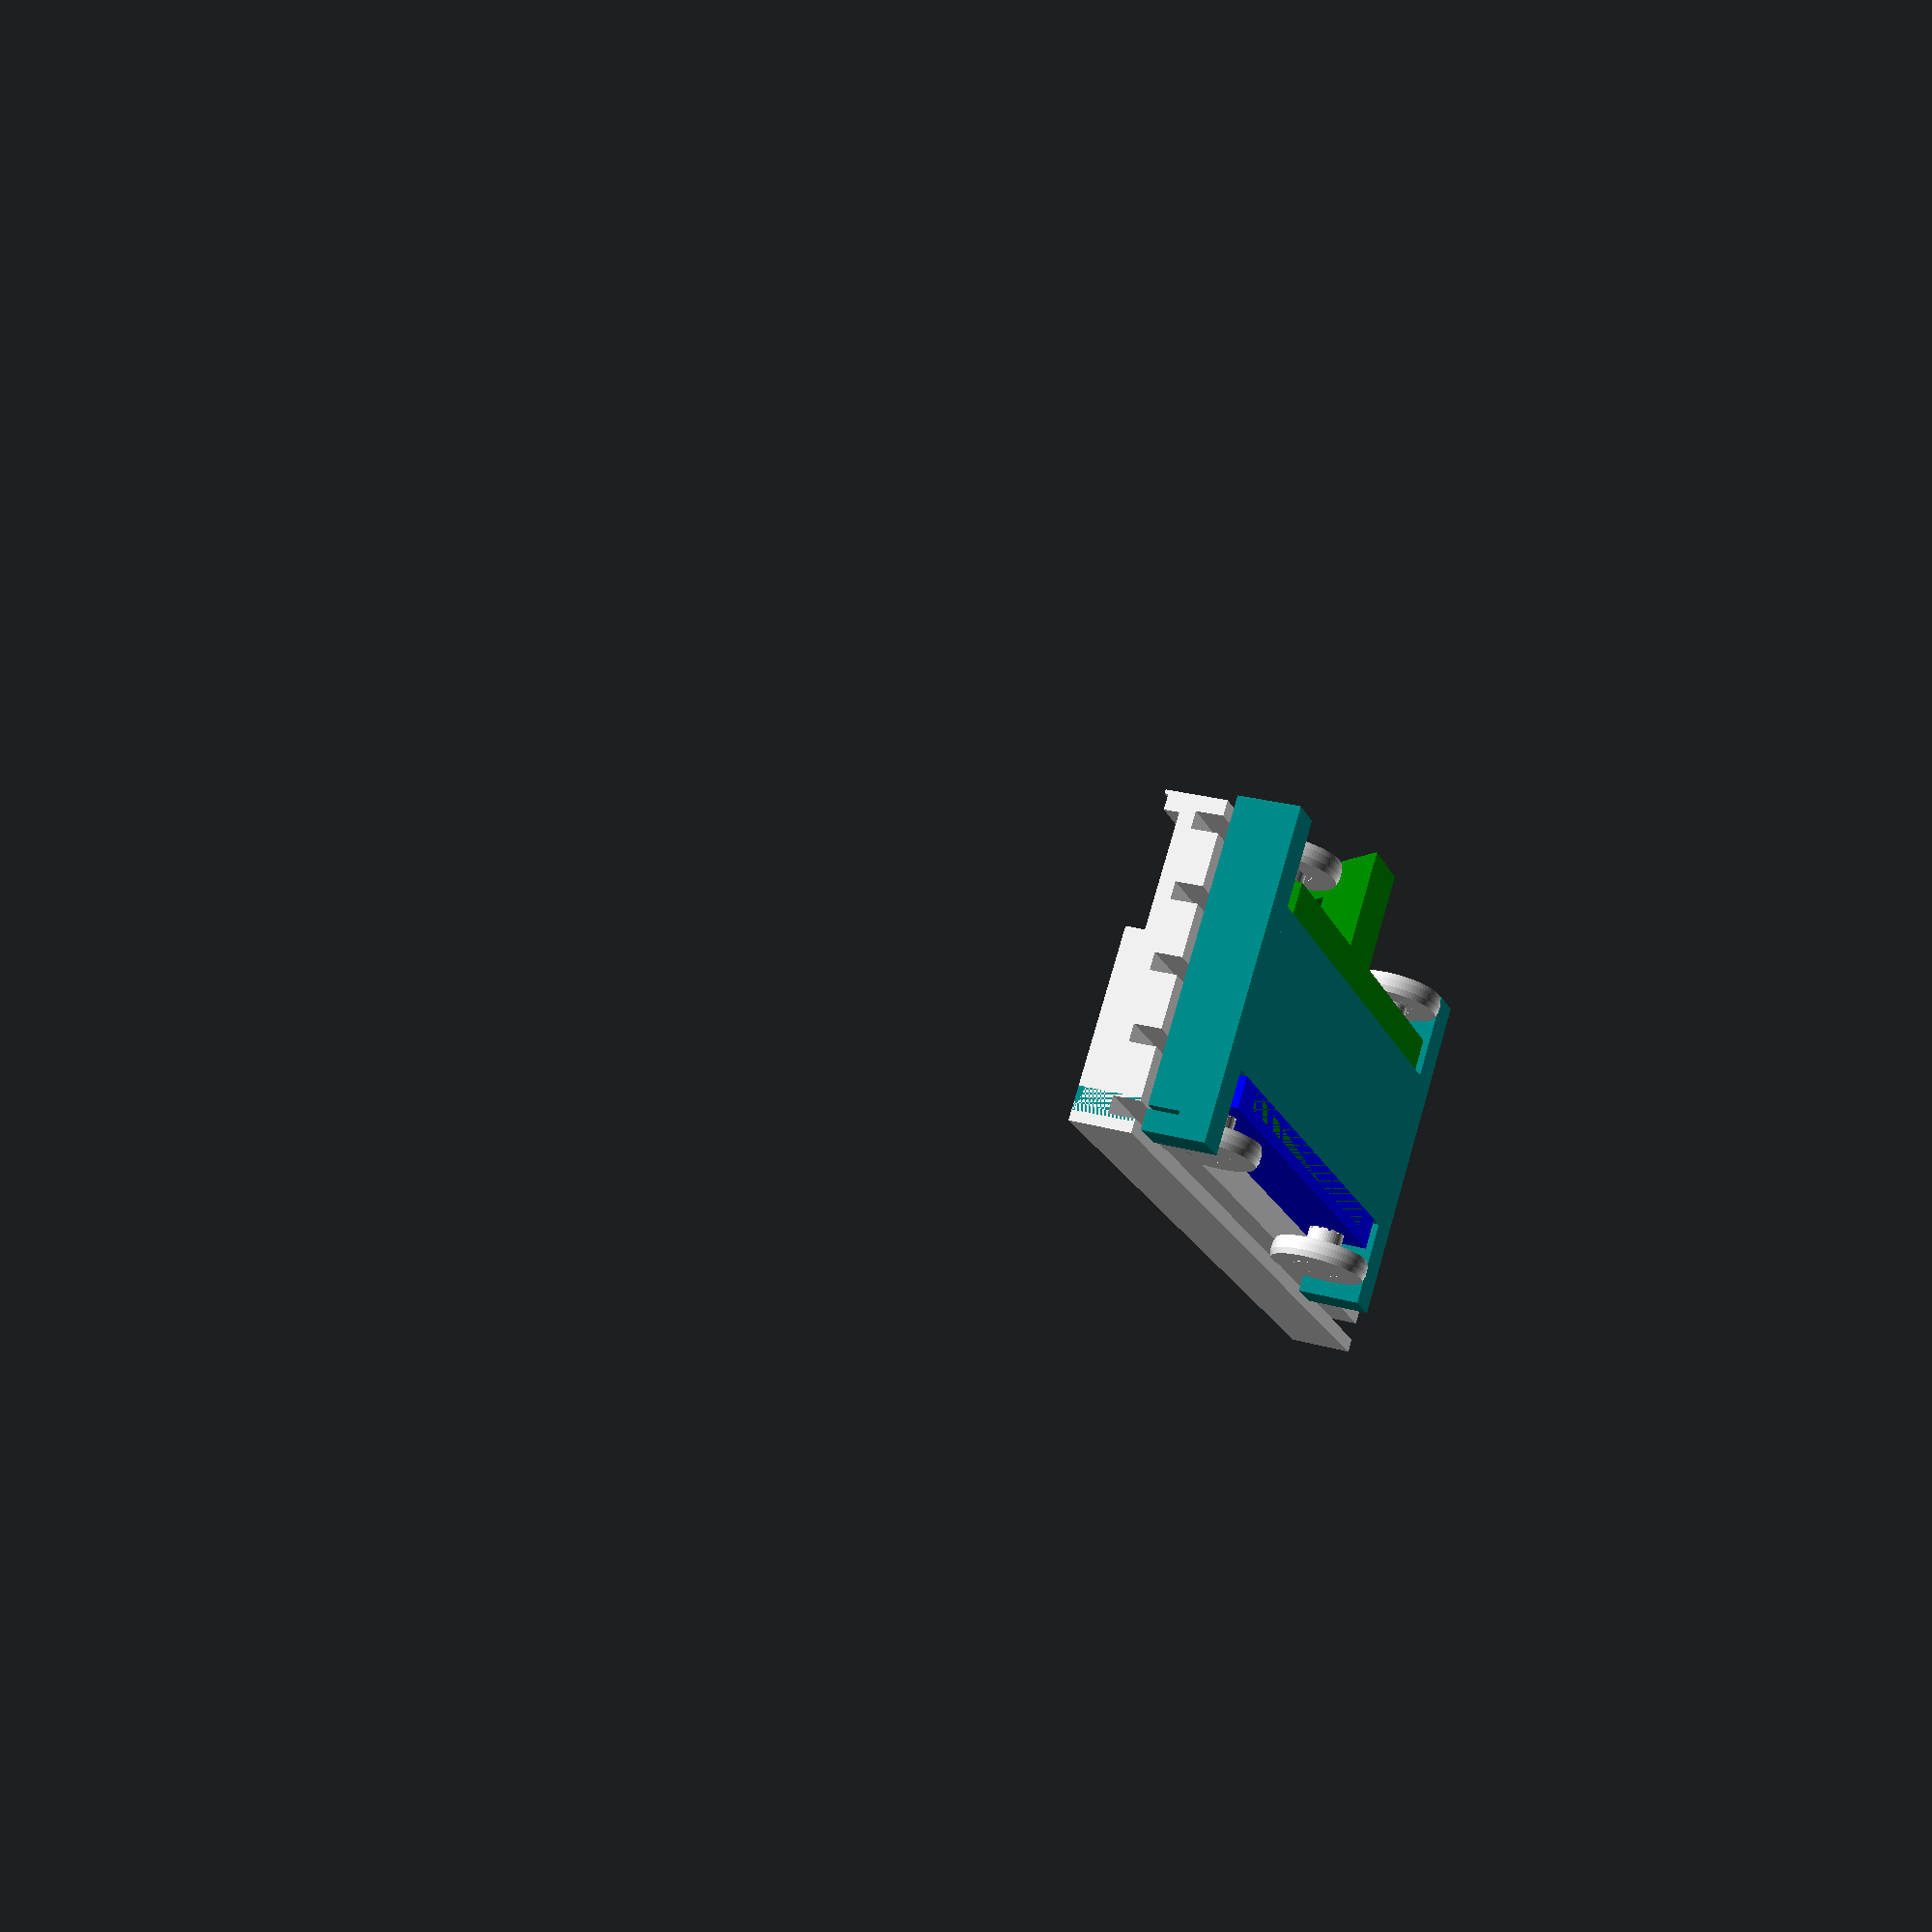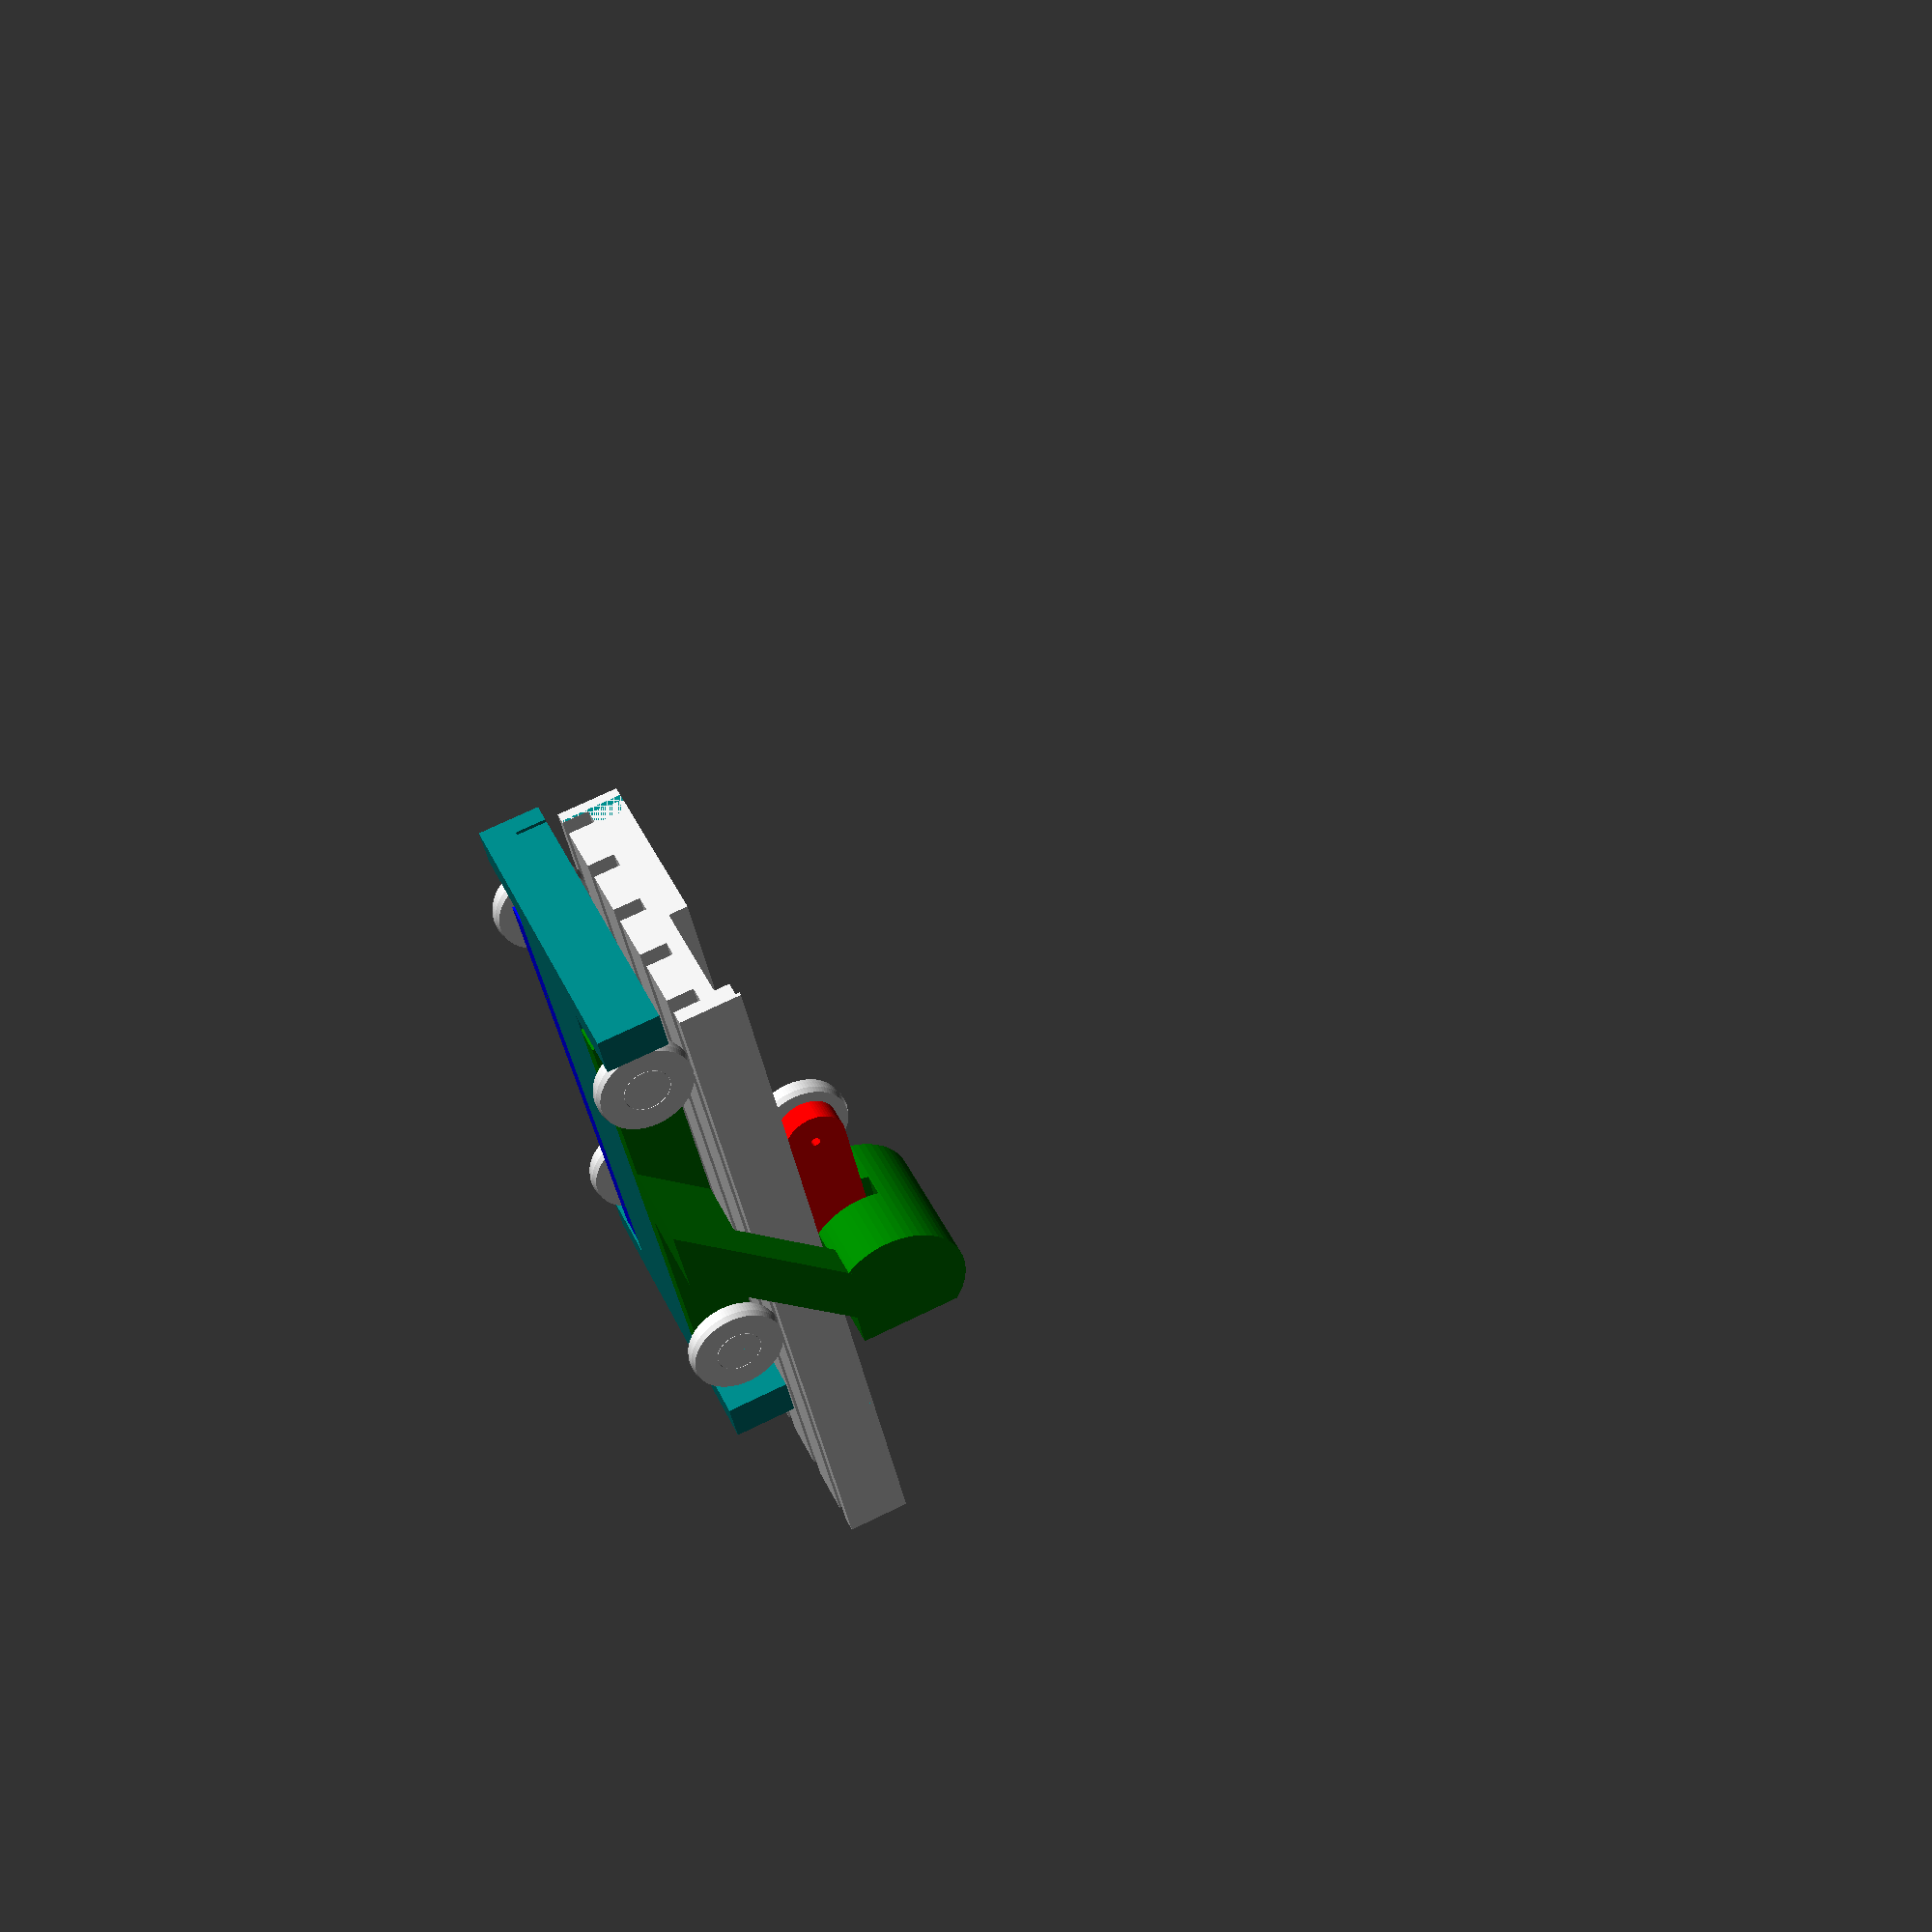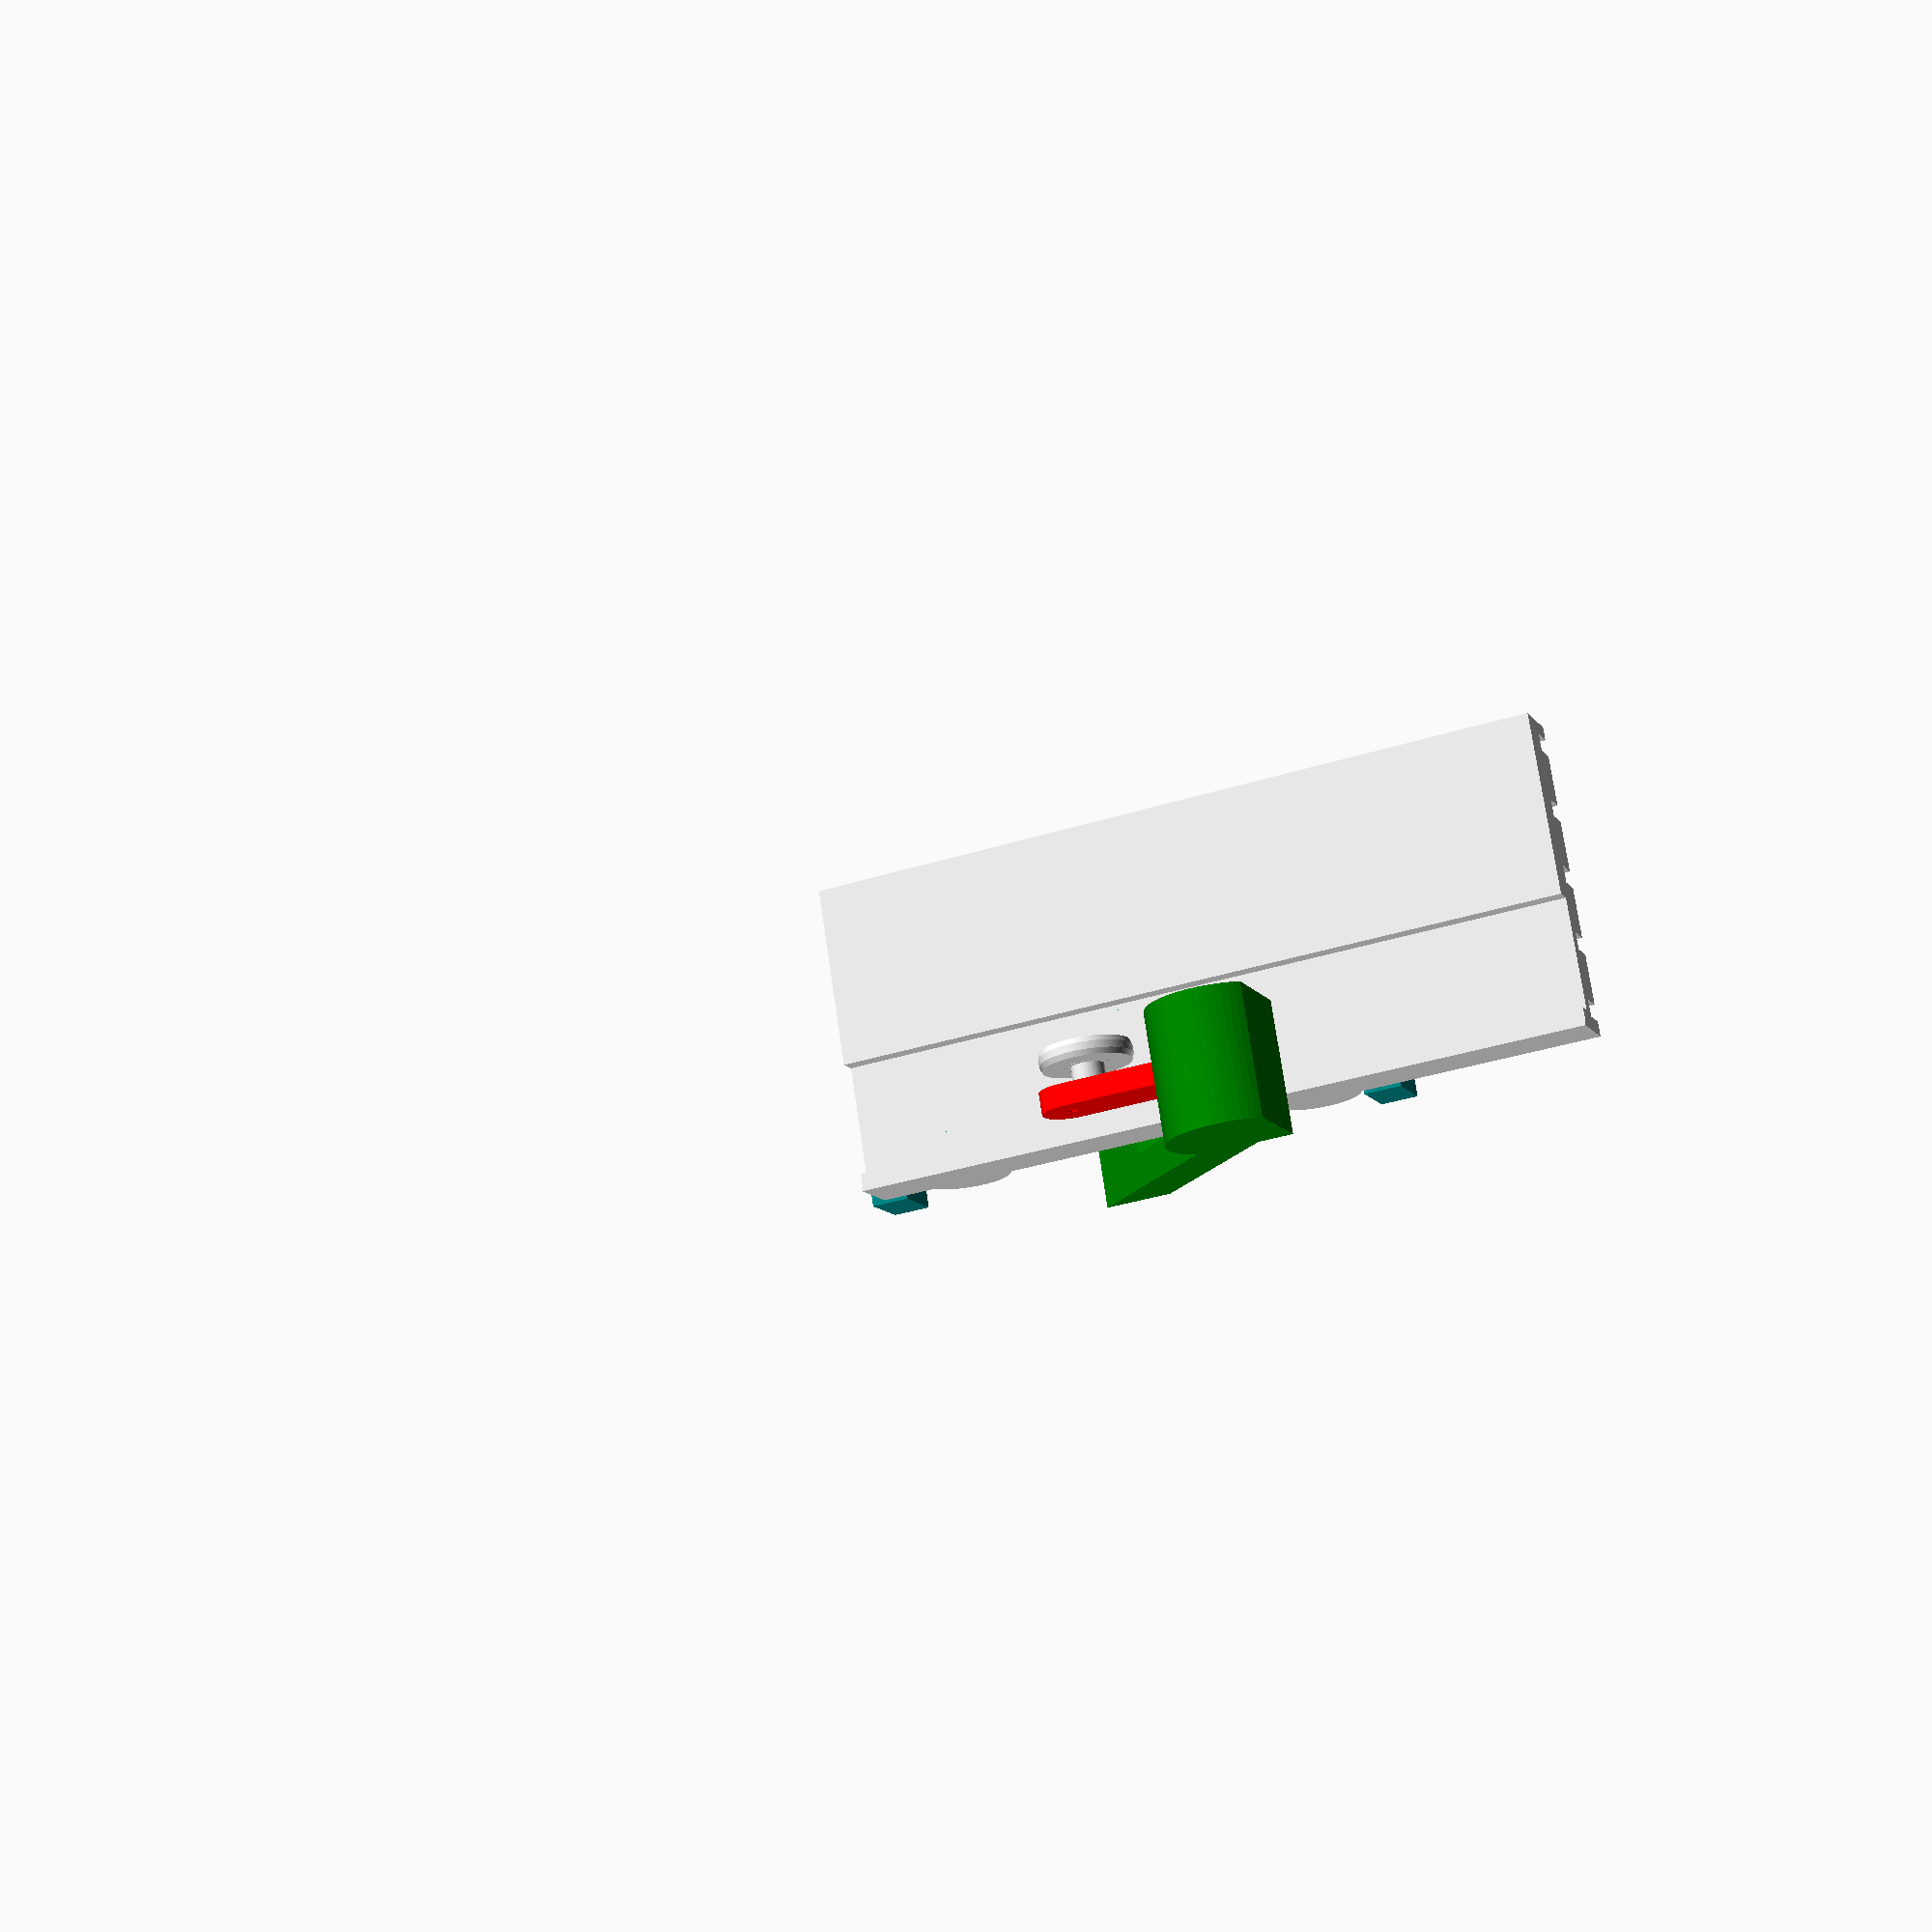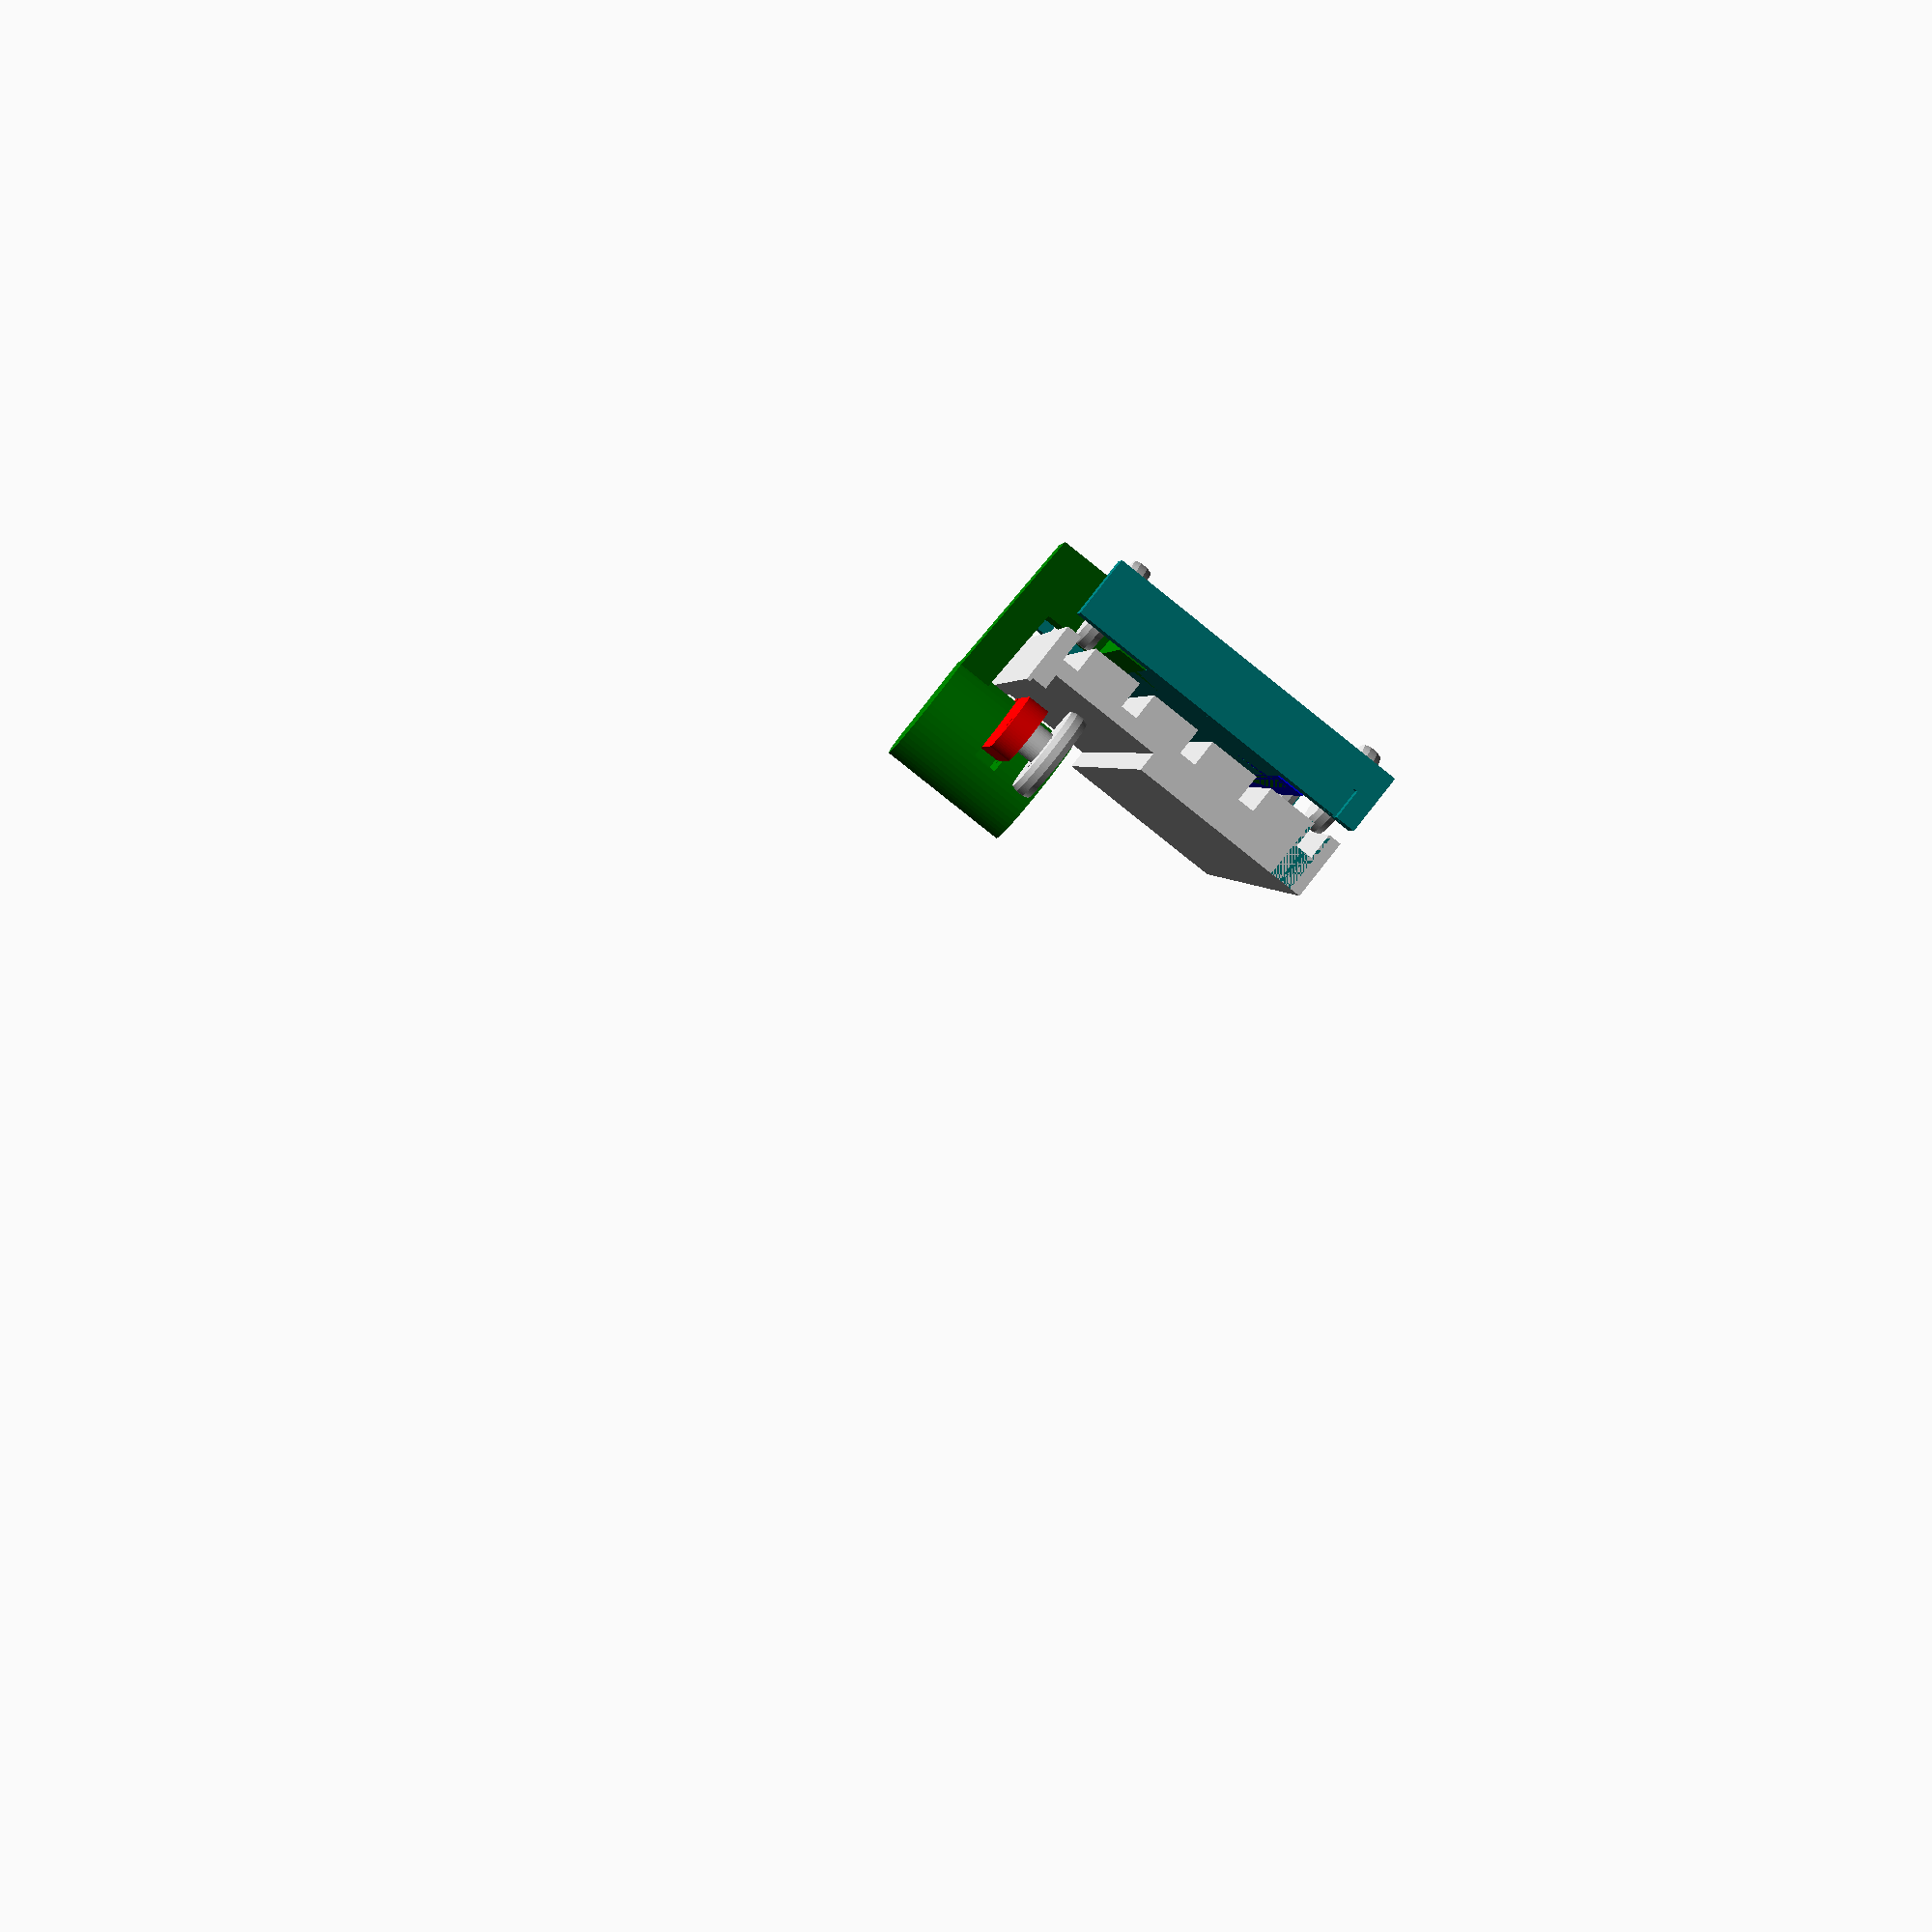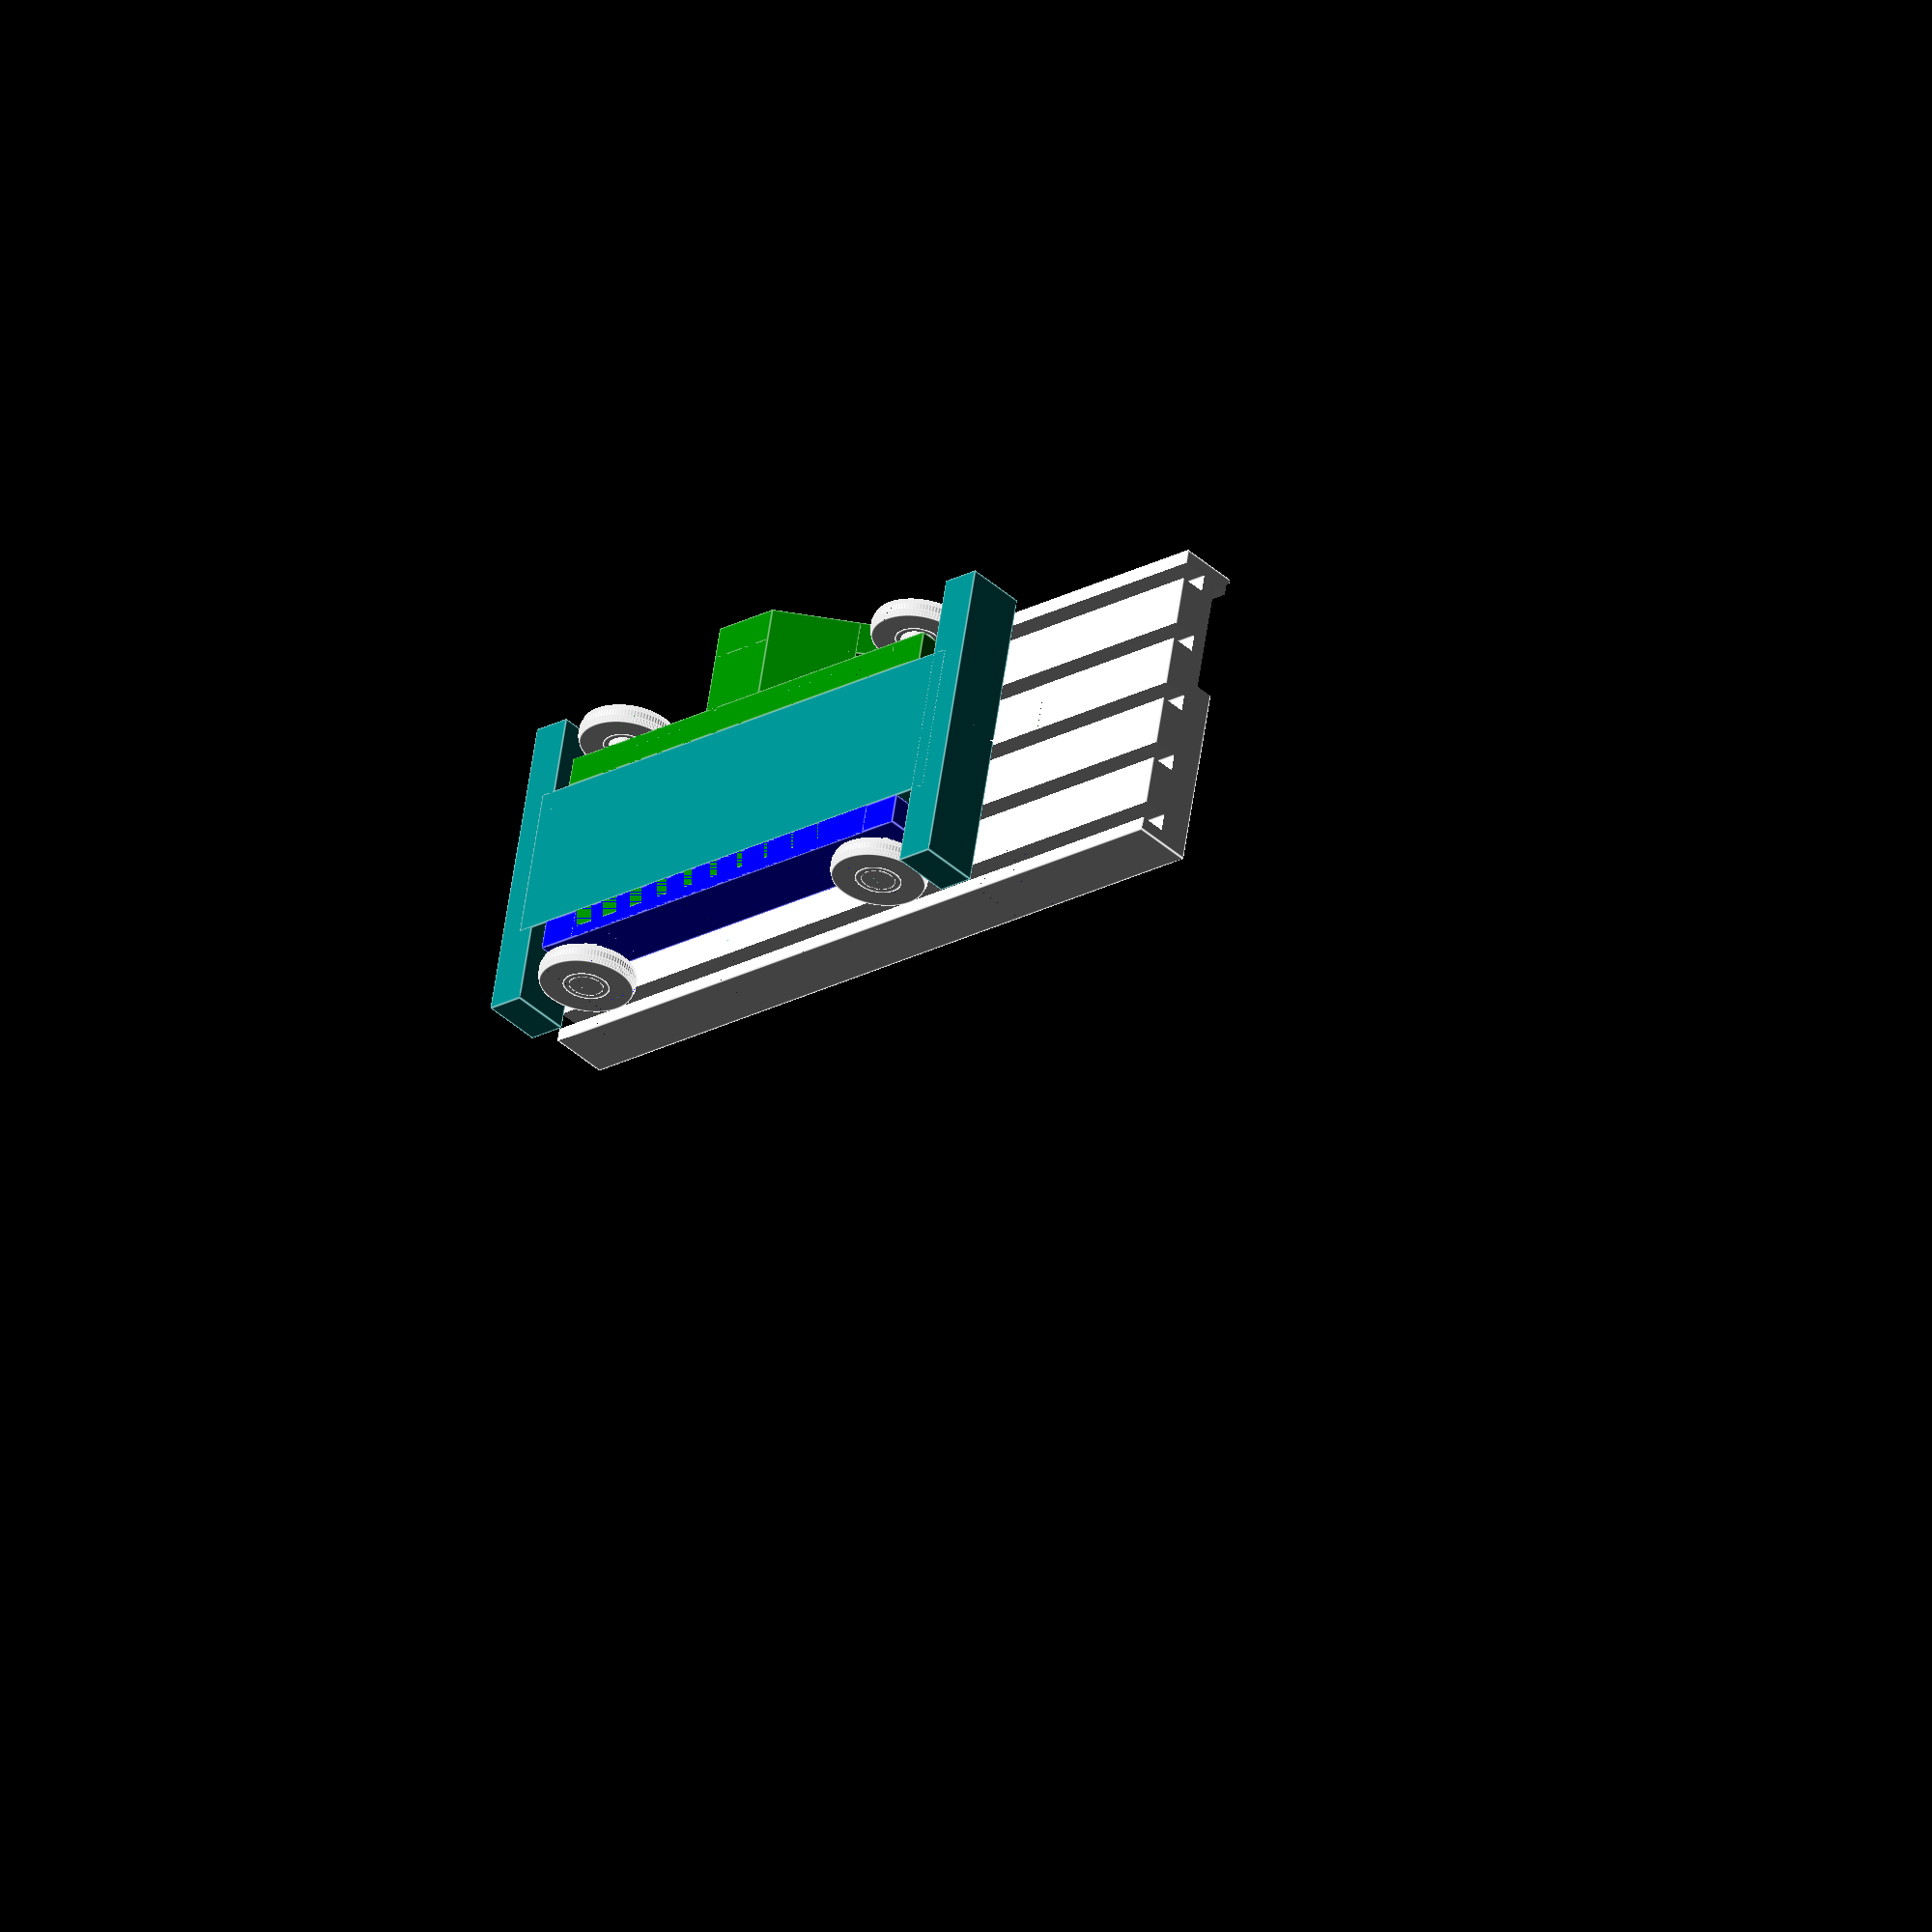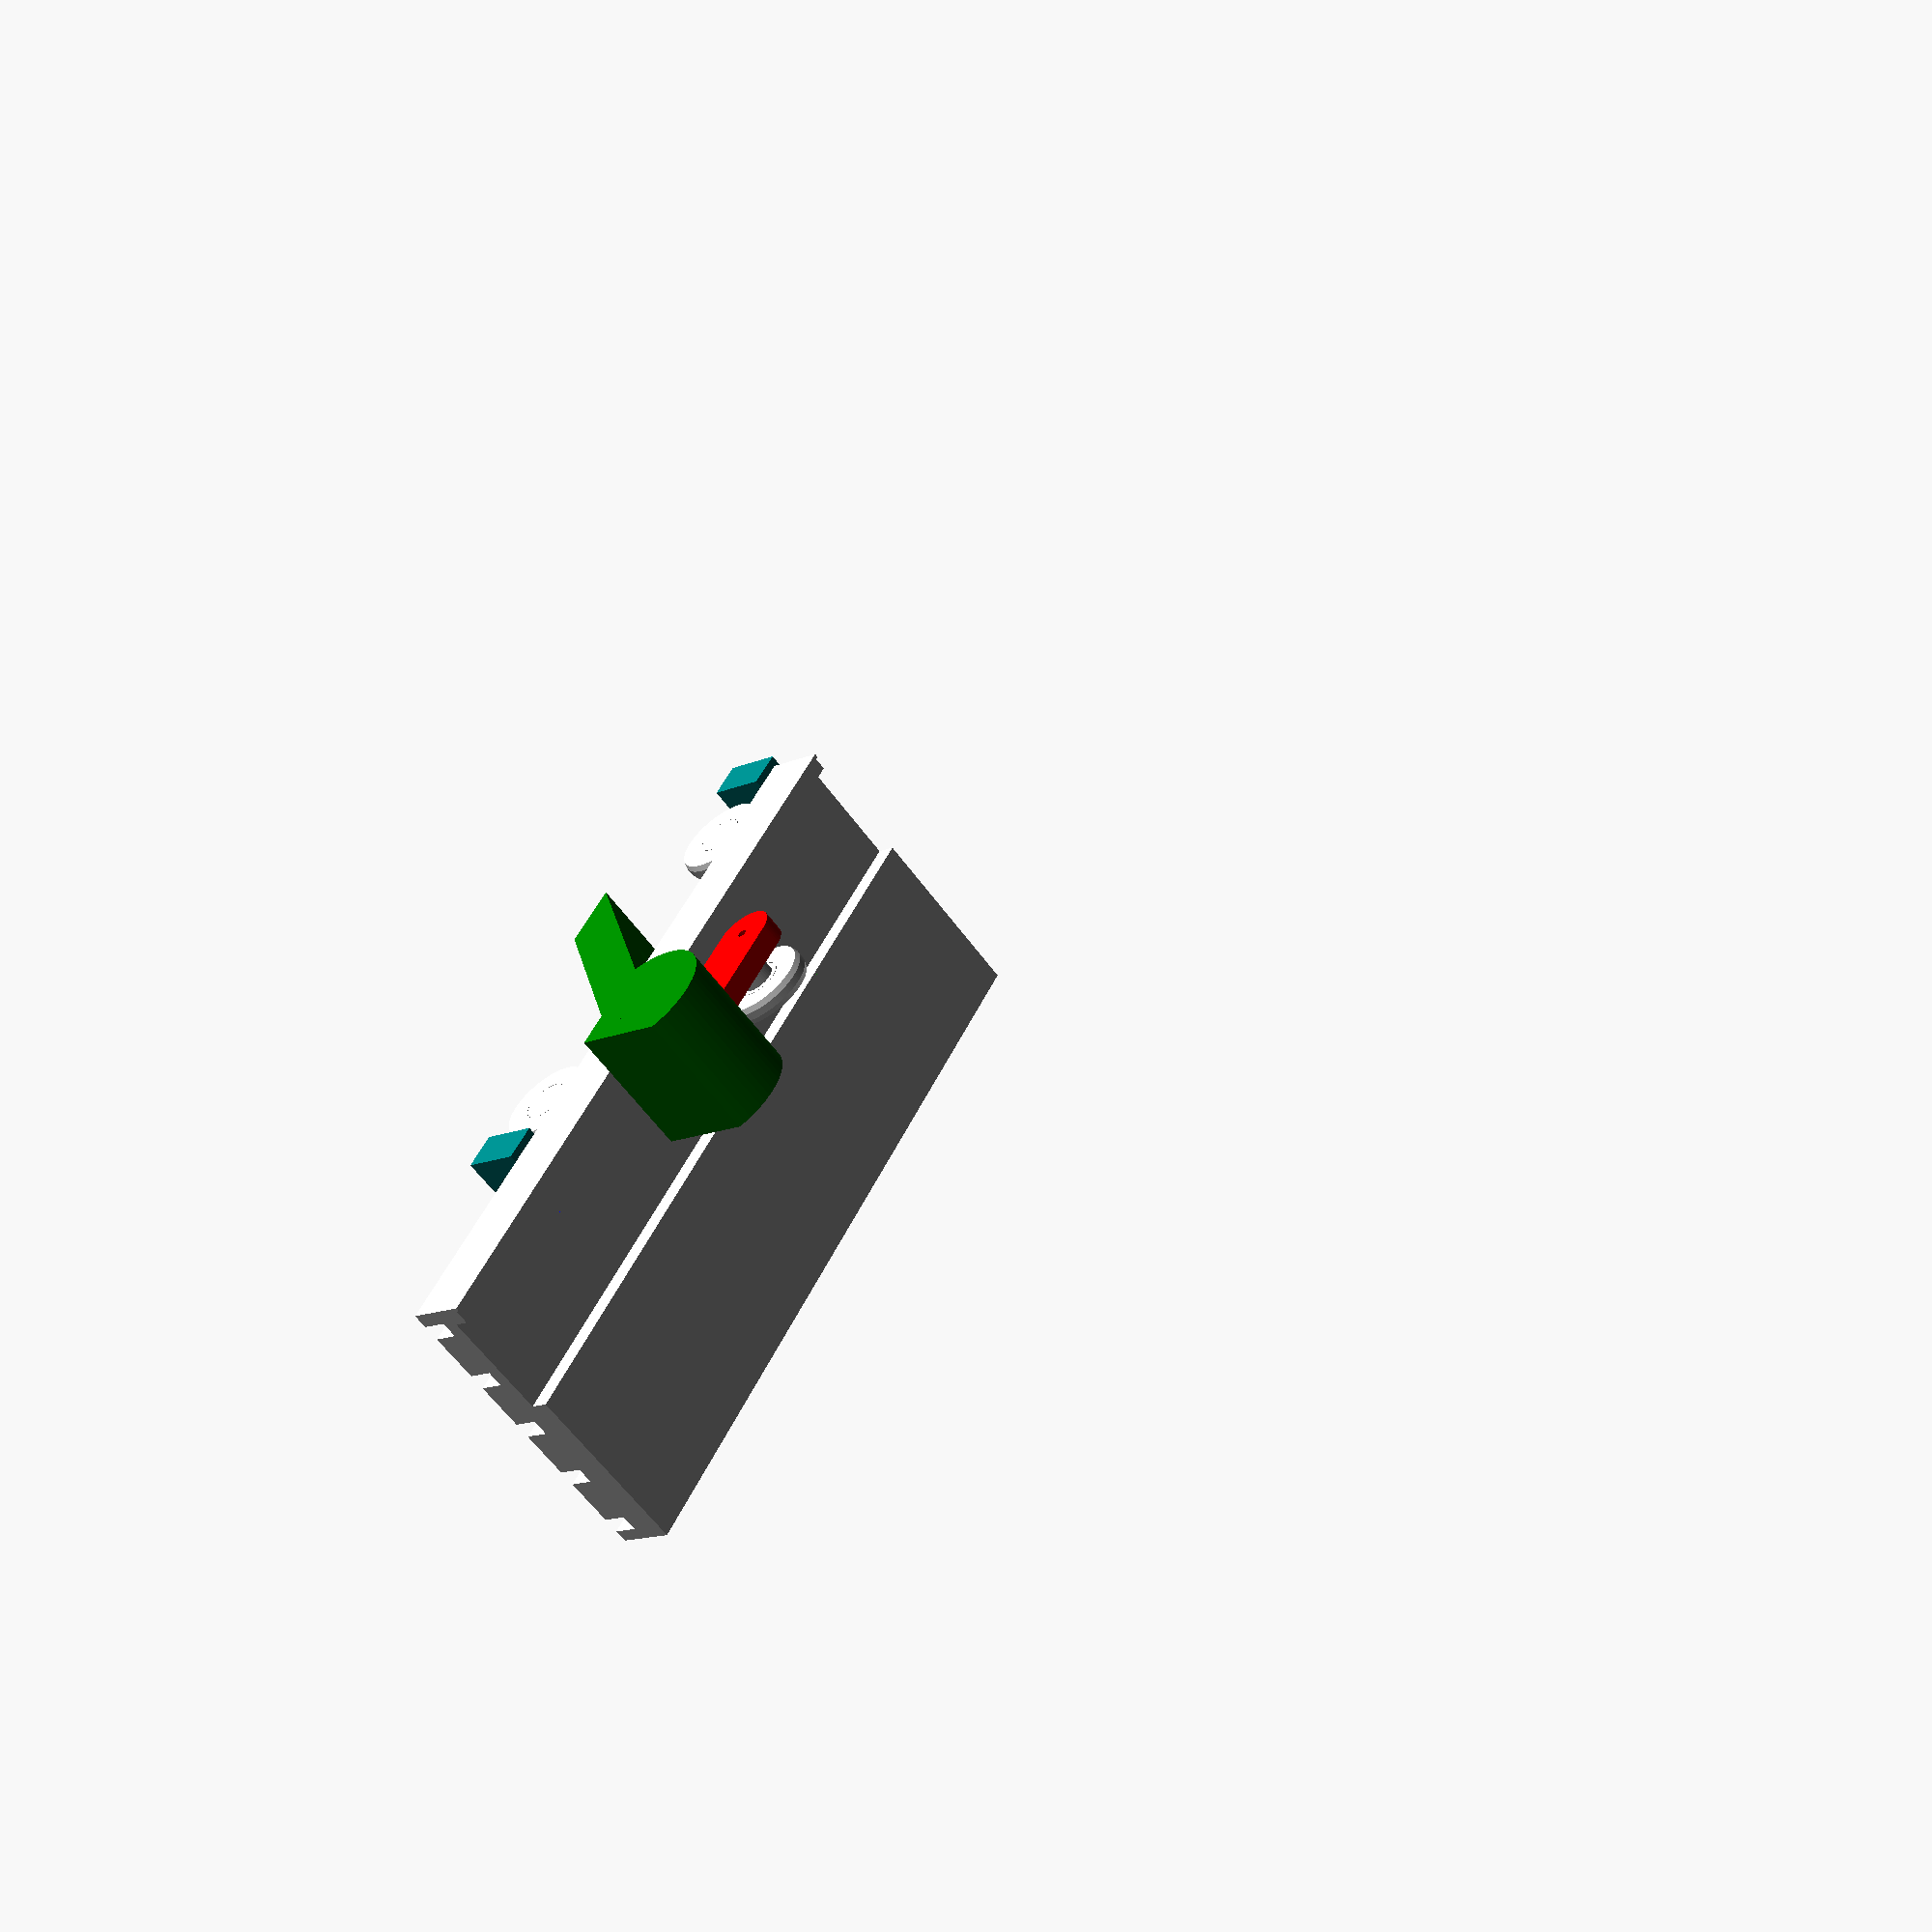
<openscad>
track_width = 84;
track_height = 16;
track_spacing = 18;
first_track_offset = 4;
track_slot_width = 4.5;
track_slot_height = 5;
track_slot_lip = 4;

top_channel_width = 30;
top_channel_inset = 5;

last_track_offset = first_track_offset + track_spacing * 4;

wheel_thickness = 5;
wheel_diameter = 25;
wheel_bevel_factor = 1 / 25;
wheel_bevel_thickness = wheel_thickness * 0.3;
wheel_flat_thickness = wheel_thickness - 2 * wheel_bevel_thickness;
wheel_total_height = 10;

wheel_bearing_radius = 6;
wheel_mount_radius = 4.5;
wheel_axle_radius = 1;

wheel_right_offset = first_track_offset - 0.25;
wheel_left_offset = last_track_offset + wheel_total_height / 2 - 0.25;

axle_spacing = 100;
axle_height = -12;
axle_hardware_allowance = 7;

wheel_base = 10;

carriage_length = axle_spacing + 2 * wheel_base;

carriage_bar_thickness = 8;
carriage_bar_height = 16;
carriage_plate_length = axle_spacing - 0;
carriage_plate_width = wheel_left_offset - wheel_right_offset - 2 * wheel_total_height;
carriage_plate_thickness = carriage_bar_height;

tensioner_thickness = 6;
tensioner_height = 16;
tensioner_arm_length = axle_spacing * 0.5;

tensioner_arm_movement_space = 0.5;
tensioner_spring_diameter = 6;
tensioner_spring_radius = tensioner_spring_diameter * 0.5;
tensioner_spring_width = 8;
tensioner_wire_length = 11;
tensioner_resting_angle = 45;

tensioner_axle_z = 0.5 * (tensioner_height + tensioner_thickness * 2) + wheel_diameter * 0.5 + track_height * 0.5 - track_slot_height - tensioner_thickness + tensioner_thickness;
tensioner_axle_minimum_y = 0.5 * tensioner_height + top_channel_inset - 4 * tensioner_thickness;

module track()
{
  color("#dddddd")
  translate([-20, 0, 0])
  difference()
  {
    cube([200, track_width, track_height]);
    
    translate([-1, top_channel_inset, track_height - track_slot_height])
    cube([202, top_channel_width, track_slot_height + 1]);
    
    translate([-1, top_channel_inset - track_slot_lip, track_height - 1])
    cube([202, top_channel_width, track_slot_height]);
    
    for (t = [0 : 4])
    {
      translate([-1, track_spacing * t + first_track_offset, -1])
      cube([202, track_slot_width, 8]);
    }
  }
}

module wheel()
{
  difference()
  {
    union()
    {
      cylinder(wheel_bevel_thickness, wheel_diameter * 0.5 * (1 - wheel_bevel_factor), wheel_diameter * 0.5, $fn = 96);
      translate([0, 0, wheel_bevel_thickness])
      cylinder(wheel_flat_thickness, wheel_diameter * 0.5, wheel_diameter * 0.5, $fn = 96);
      translate([0, 0, wheel_bevel_thickness + wheel_flat_thickness])
      cylinder(wheel_bevel_thickness, wheel_diameter * 0.5, wheel_diameter * 0.5 * (1 - wheel_bevel_factor), $fn = 96);
    }
    
    translate([0, 0, -0.5])
    cylinder(6, wheel_bearing_radius, wheel_bearing_radius, $fn = 40);
  }
  
  cylinder(5, wheel_bearing_radius - 0.1, wheel_bearing_radius - 0.1, $fn = 40);
  difference()
  {
    cylinder(wheel_total_height, wheel_mount_radius, wheel_mount_radius, $fn = 40);
    translate([-0.5, 0, 0])
    cylinder(wheel_total_height + 1, wheel_axle_radius, wheel_axle_radius, $fn = 40);
    for (i = [0 : 10])
    {
      translate([0, 0, wheel_total_height - 0.4])
      rotate([0, 0, i * 360 / 11])
      translate([0, 0.3, 0])
      cube([wheel_mount_radius * 2.2, 0.8, 1]);
    }
  }
}

module wheels()
{
  color("#dddddd")
  {
    translate([0, wheel_left_offset, axle_height])
    rotate([90, 0, 0])
    wheel();

    translate([axle_spacing, wheel_left_offset, axle_height])
    rotate([90, 0, 0])
    wheel();

    translate([0, wheel_right_offset, axle_height])
    rotate([-90, 0, 0])
    wheel();

    translate([axle_spacing, wheel_right_offset, axle_height])
    rotate([-90, 0, 0])
    wheel();

    translate([axle_spacing / 2, wheel_thickness * 0.5 + top_channel_inset + top_channel_width * 0.5, wheel_diameter * 0.5 + track_height - track_slot_height])
    rotate([90, 0, 0])
    wheel();
  }
}

module tensioner_arm()
{
  translate(
    [
      axle_spacing / 2 + tensioner_arm_length / 2 - wheel_bearing_radius * 1.5 - 0.25 * tensioner_height,
      wheel_thickness * 0.5 + top_channel_inset + top_channel_width * 0.5 - tensioner_thickness * 0.5 - wheel_total_height,
      tensioner_height * 0.5 + wheel_diameter * 0.5 + track_height * 0.5 - track_slot_height
    ])
  difference()
  {
    // Main body of arm.
    union()
    {
      cube(
        [
          tensioner_arm_length + wheel_bearing_radius - 0.5 * tensioner_height - tensioner_thickness * 2,
          tensioner_thickness,
          tensioner_height
        ],
        center = true);
    
      translate(
        [
          0.5 * (tensioner_arm_length + wheel_bearing_radius - 0.5 * tensioner_height),
          0,
          0
        ])
      rotate([90, 0, 0])
      cylinder(tensioner_thickness, d = tensioner_height, center = true, $fn = 64);

      translate(
        [
          -0.5 * (tensioner_arm_length + wheel_bearing_radius - 0.5 * tensioner_height) + tensioner_thickness,
          0,
          0
        ])
      rotate([90, 0, 0])
      cylinder(tensioner_thickness, d = tensioner_height, center = true, $fn = 64);
    }

    // Insertion space for the spring.
    translate(
      [
        0.5 * tensioner_arm_length,
        0,
        0
      ])
    rotate([90, 0, 0])
    cylinder(tensioner_spring_width + 6 * tensioner_thickness, tensioner_spring_radius, tensioner_spring_radius, center = true, $fn = 40);

    translate(
      [
        0.5 * tensioner_arm_length,
        3 * tensioner_thickness,
        0
      ])
    rotate([0, tensioner_resting_angle, 0])
    translate(
      [
        tensioner_spring_radius - 0.5,
        -3 * tensioner_thickness,
        -0.5 * (tensioner_wire_length - 0.5 * tensioner_spring_width)
      ])
    cube([1, tensioner_spring_width + 6 * tensioner_thickness, tensioner_wire_length - 0.5 * tensioner_spring_width], center = true);
    
    // Detent to trap the spring.
    translate(
      [
        0.5 * tensioner_arm_length,
        3 * tensioner_thickness,
        0
      ])
    rotate([0, tensioner_resting_angle + 6, 0])
    translate(
      [
        tensioner_spring_radius - 0.5,
        -3 * tensioner_thickness,
        -0.5 * (tensioner_wire_length - 0.5 * tensioner_spring_width)
      ])
    cube([1, 1, tensioner_wire_length - 0.5 * tensioner_spring_width], center = true);

    // Screw hole for the wheel axle -- this doesn't line up exactly with the middle of the carriage, but I can't be bothered to rejigger the tensioner bracket. :-P
    translate([-0.5 * tensioner_arm_length + tensioner_thickness * 1.2 /* fudge factor */, 0, 0])
    rotate([90, 0, 0])
    cylinder(100, wheel_axle_radius * 1.2, wheel_axle_radius * 1.2, $fn = 30, center = true);
  }
}

module tensioner_bracket()
{
  difference()
  {
    // Hub for tensioner arm and connection to carriage.
    union()
    {
      intersection()
      {
        translate(
          [
            axle_spacing / 2 + 2 * tensioner_thickness - wheel_bearing_radius * 2 - 3 * tensioner_thickness + tensioner_arm_length + wheel_bearing_radius,
            tensioner_axle_minimum_y + 3 * tensioner_thickness,
            tensioner_axle_z
          ])
        rotate([90, 0, 0])
        cylinder(6 * tensioner_thickness, 3 * tensioner_thickness, 3 * tensioner_thickness, center = true, $fn = 60);
        
        translate([0, 0, 100 + track_height + 1])
        cube([200, 200, 200], center = true);
      }
      
      lowermost_z = axle_height - 0.5 * carriage_plate_thickness;
      
      arm_height = tensioner_axle_z - lowermost_z - tensioner_spring_radius;

      translate([axle_spacing - 3 * tensioner_thickness, tensioner_axle_minimum_y, lowermost_z + arm_height])
      multmatrix(
        [[1, 0, 1, 0],
         [0, 1, 0, 0],
         [0, 0, 1, 0],
         [0, 0, 0, 1]])
      translate([0, 0, -arm_height])
      cube([tensioner_thickness * 3, tensioner_thickness * 1.5, arm_height]);

      translate([axle_spacing - 3 * tensioner_thickness, tensioner_axle_minimum_y, lowermost_z + arm_height])
      multmatrix(
        [[1, 0, 1, 0],
         [0, 1, 0, 0],
         [0, 0, 1, 0],
         [0, 0, 0, 1]])
      translate([0, 0, -arm_height])
      cube([tensioner_thickness * 3, wheel_right_offset + wheel_total_height - tensioner_axle_minimum_y + 1, carriage_bar_height]);
    }

    
    // Channel for the tensioner arm to rotate within.
    translate(
      [
        axle_spacing / 2 + tensioner_arm_length / 2 - wheel_bearing_radius * 1.5,
        wheel_thickness * 0.5 + top_channel_inset + top_channel_width * 0.5 - tensioner_thickness * 0.5 - wheel_total_height,
        tensioner_height * 0.5 + wheel_diameter * 0.5 + track_height * 0.5 - track_slot_height
      ])
    cube(
      [
        tensioner_arm_length + wheel_bearing_radius,
        tensioner_thickness + tensioner_arm_movement_space,
        tensioner_height * 1.4
      ],
      center = true);

    translate(
      [
        axle_spacing / 2 + 2 * tensioner_thickness - wheel_bearing_radius * 2 - 3 * tensioner_thickness + tensioner_arm_length + wheel_bearing_radius,
        wheel_thickness * 0.5 + top_channel_inset + top_channel_width * 0.5 - tensioner_thickness * 0.5 - wheel_total_height,
        0.5 * (tensioner_height + tensioner_thickness * 2) + wheel_diameter * 0.5 + track_height * 0.5 - track_slot_height - tensioner_thickness + tensioner_thickness
      ])
    rotate([90, 0, 0])
    cylinder(tensioner_thickness + tensioner_arm_movement_space, 2 * tensioner_thickness, 2 * tensioner_thickness, center = true, $fn = 60);

    // Channel for insertion of the spring.
    translate(
      [
        axle_spacing / 2 + 2 * tensioner_thickness - wheel_bearing_radius * 2 - 3 * tensioner_thickness + tensioner_arm_length + wheel_bearing_radius,
        wheel_thickness * 0.5 + top_channel_inset + top_channel_width * 0.5 - tensioner_thickness * 0.5 - wheel_total_height + tensioner_thickness + 2 * tensioner_arm_movement_space - 0.5 * tensioner_spring_width + 3 * tensioner_thickness,
        0.5 * (tensioner_height + tensioner_thickness * 2) + wheel_diameter * 0.5 + track_height * 0.5 - track_slot_height - tensioner_thickness + tensioner_thickness
      ])
    rotate([90, 0, 0])
    cylinder(tensioner_spring_width + 6 * tensioner_thickness, tensioner_spring_radius, tensioner_spring_radius, center = true, $fn = 40);

    translate(
      [
        axle_spacing / 2 + 2 * tensioner_thickness - wheel_bearing_radius * 2 - 3 * tensioner_thickness + tensioner_arm_length + wheel_bearing_radius,
        wheel_thickness * 0.5 + top_channel_inset + top_channel_width * 0.5 - tensioner_thickness * 0.5 - wheel_total_height + tensioner_thickness + 2 * tensioner_arm_movement_space - 0.5 * tensioner_spring_width + 6 * tensioner_thickness,
        0.5 * (tensioner_height + tensioner_thickness * 2) + wheel_diameter * 0.5 + track_height * 0.5 - track_slot_height - tensioner_thickness + tensioner_thickness
      ])
    rotate([0, tensioner_resting_angle, 0])
    translate(
      [
        -tensioner_spring_radius + 0.5,
        -3 * tensioner_thickness,
        -0.5 * (tensioner_wire_length - 0.5 * tensioner_spring_width)
      ])
    cube([1, tensioner_spring_width + 6 * tensioner_thickness, tensioner_wire_length - 0.5 * tensioner_spring_width], center = true);
  }
}

module tensioner()
{
  translate([0, $preview ? 0 : -40, 0])
  color("red")
  tensioner_arm();
  color("green")
  tensioner_bracket();
}

module carriage_bar_plate_interface(expansion = 0)
{
  multmatrix(
    [[1, 0, 0, -carriage_length * 0.3],
     [-1, 1, 0, -carriage_bar_thickness * 0.5],
     [0, 0, 1, carriage_bar_height / 6],
     [0, 0, 0, 1]])
  {
    cube([carriage_bar_thickness + expansion, carriage_bar_thickness + expansion, carriage_bar_height * 2 / 3 + expansion], center = true);

    intersection()
    {
      cube([carriage_bar_thickness + expansion, carriage_bar_thickness + expansion, carriage_bar_height + expansion], center = true);
      
      translate([0, -50, 0])
      cube([100, 100, 100], center = true);
    }
  }
}

module carriage_bar(interface_expansion = 0)
{
  difference()
  {
    union()
    {
      cube([carriage_length, carriage_bar_thickness, carriage_bar_height], center = true);
      
      intersection()
      {
        cube([100, 100, carriage_bar_height + interface_expansion], center = true);
        
        union()
        {
          carriage_bar_plate_interface(interface_expansion);
          scale([-1, 1, 1])
          carriage_bar_plate_interface(interface_expansion);
        }
      }
    }
    
    // Screw holes for the axles
    translate([-axle_spacing * 0.5, 0, 0])
    rotate([90, 0, 0])
    cylinder(100, wheel_axle_radius * 1.2, wheel_axle_radius * 1.2, $fn = 30, center = true);
    translate([+axle_spacing * 0.5, 0, 0])
    rotate([90, 0, 0])
    cylinder(100, wheel_axle_radius * 1.2, wheel_axle_radius * 1.2, $fn = 30, center = true);
  }
}

module carriage_bars(interface_expansion = 0)
{
  // Carriage bars (left/right), to which the lower wheels attach

  // Left carriage bar
  color("blue")
  translate([carriage_length / 2 - wheel_base, carriage_bar_thickness / 2 + wheel_left_offset - wheel_total_height - carriage_bar_thickness, carriage_bar_height / 2 + axle_height - carriage_bar_height * 0.5])
  carriage_bar(interface_expansion);
  
  // Right carriage bar
  union()
  {
    color("green")
    translate([carriage_length / 2 - wheel_base, carriage_bar_thickness / 2 + wheel_right_offset + wheel_total_height, carriage_bar_height / 2 + axle_height - carriage_bar_height * 0.5])
    rotate([0, 0, 180])
    carriage_bar(interface_expansion);

    tensioner();
  }
}

module panel_attachment_point()
{
  // This is designed to take a nail with a flat head. The other end of the nail is bent into a loop that attaches to the panel.
  // This may need to be adjusted following a closer inspection of the attachment points for the control rods.
  translate([-0.5, 0, axle_height])
  {
    cube([1, 10, 100]);
    translate([-2.5, 0, -5])
    cube([6, 1, 100]);
  }
}

module carriage_plate()
{
  // Carriage plate
  difference()
  {
    union()
    {
      translate([axle_hardware_allowance - wheel_diameter - 1, wheel_right_offset + wheel_total_height + carriage_bar_thickness, axle_height - carriage_plate_thickness * 0.5])
      cube([axle_spacing - 2 * axle_hardware_allowance + 2 * wheel_diameter + 2, carriage_plate_width - 2 * carriage_bar_thickness, carriage_plate_thickness]);
      
      // Bumpers
      translate([-wheel_diameter, 0, axle_height - carriage_plate_thickness * 0.5])
      cube([10, track_width, carriage_plate_thickness]);

      translate([axle_spacing - 2 * axle_hardware_allowance + wheel_diameter + 4, 0, axle_height - carriage_plate_thickness * 0.5])
      cube([10, track_width, carriage_plate_thickness]);
    }
    
    carriage_bars(interface_expansion = 0.1);

    // Left panel attachment
    translate([5 - wheel_diameter, first_track_offset + 4 * track_spacing + 0.5 * track_slot_width, 0])
    rotate([0, 0, 90])
    panel_attachment_point();
    
    // Right panel attachment
    translate([-5 + wheel_diameter + axle_spacing, first_track_offset + 2 * track_spacing + 0.5 * track_slot_width, 0])
    rotate([0, 0, -90])
    panel_attachment_point();
  }
}

module carriage()
{
  carriage_bars();
  
  color("teal")
  translate([0, $preview ? 0 : carriage_plate_width * 1.5, 0])
  carriage_plate();
}

if ($preview)
{
  track();
  wheels();
}

carriage();
</openscad>
<views>
elev=156.2 azim=319.0 roll=64.7 proj=p view=wireframe
elev=291.1 azim=115.0 roll=243.8 proj=p view=solid
elev=12.0 azim=351.1 roll=21.0 proj=p view=wireframe
elev=90.2 azim=274.5 roll=141.7 proj=p view=solid
elev=219.4 azim=349.2 roll=318.6 proj=o view=edges
elev=13.6 azim=125.6 roll=315.4 proj=p view=solid
</views>
